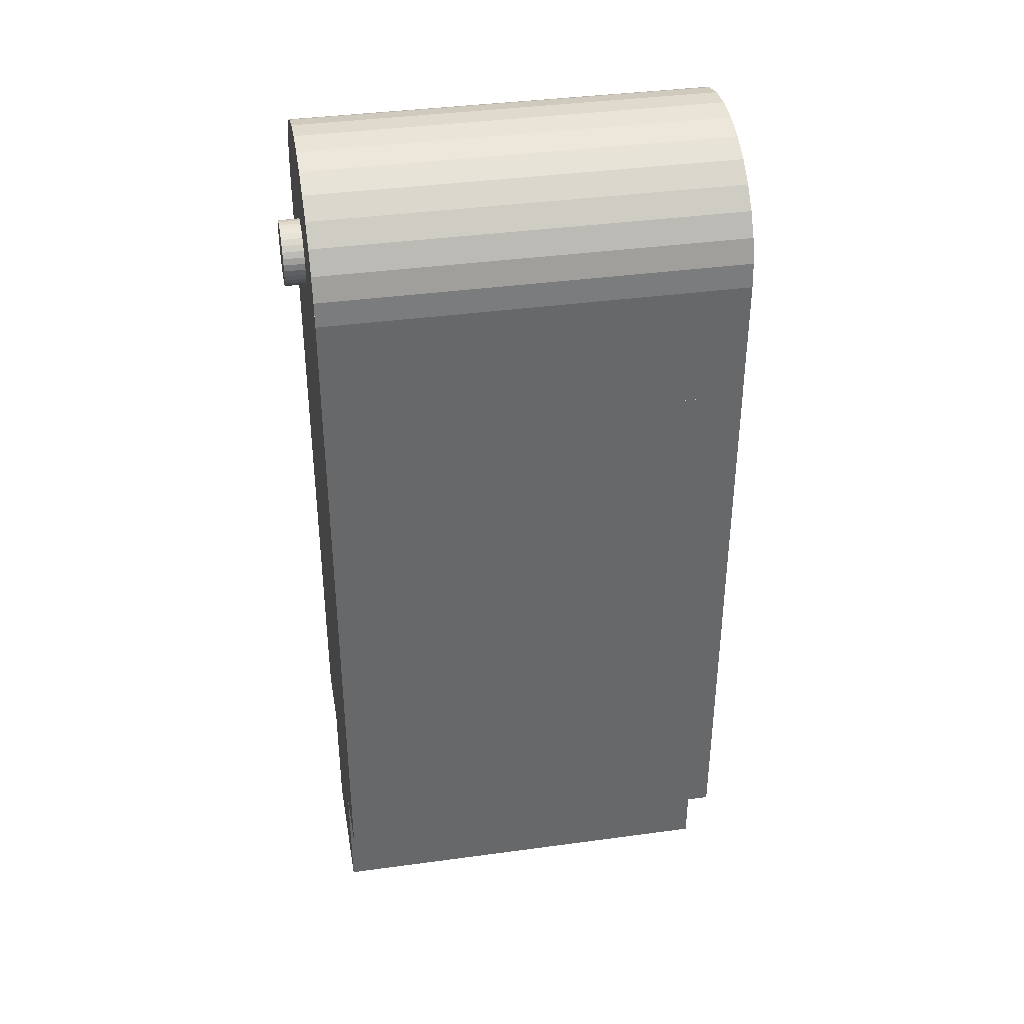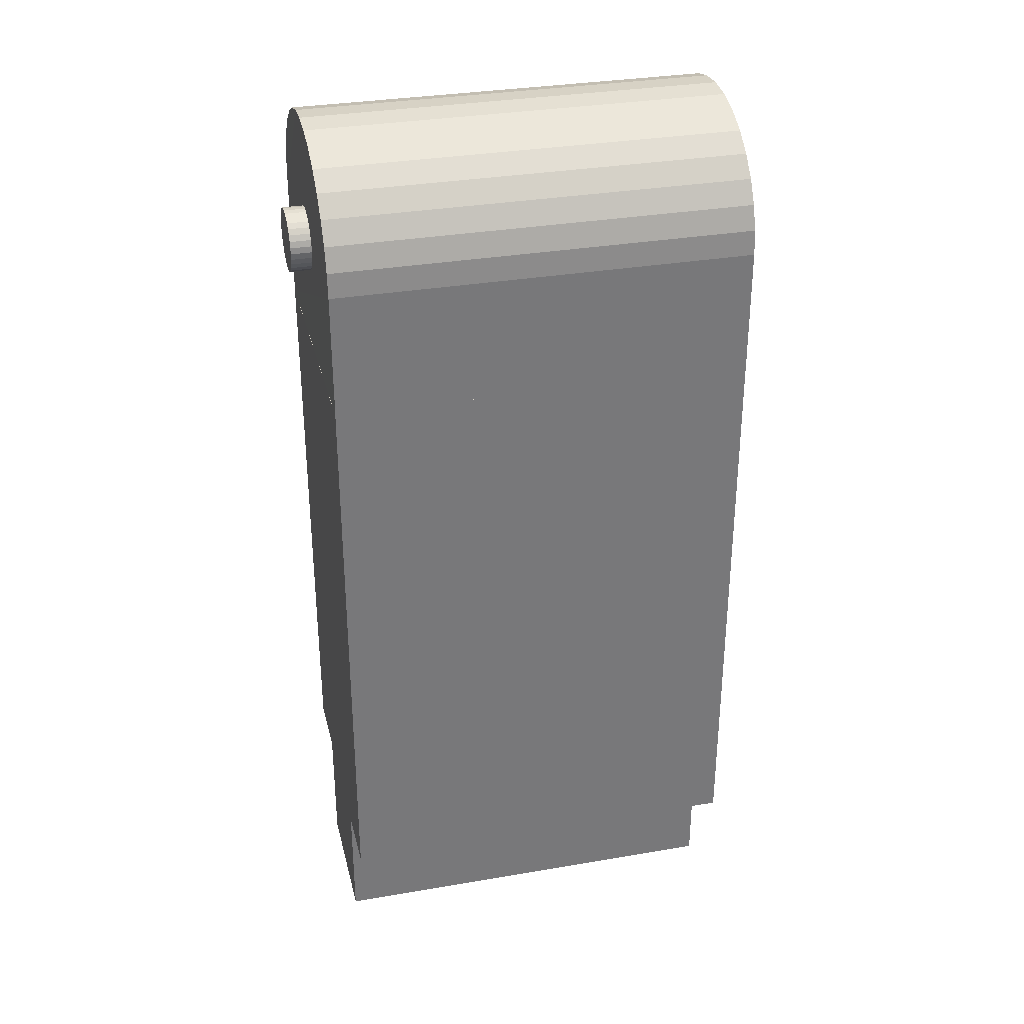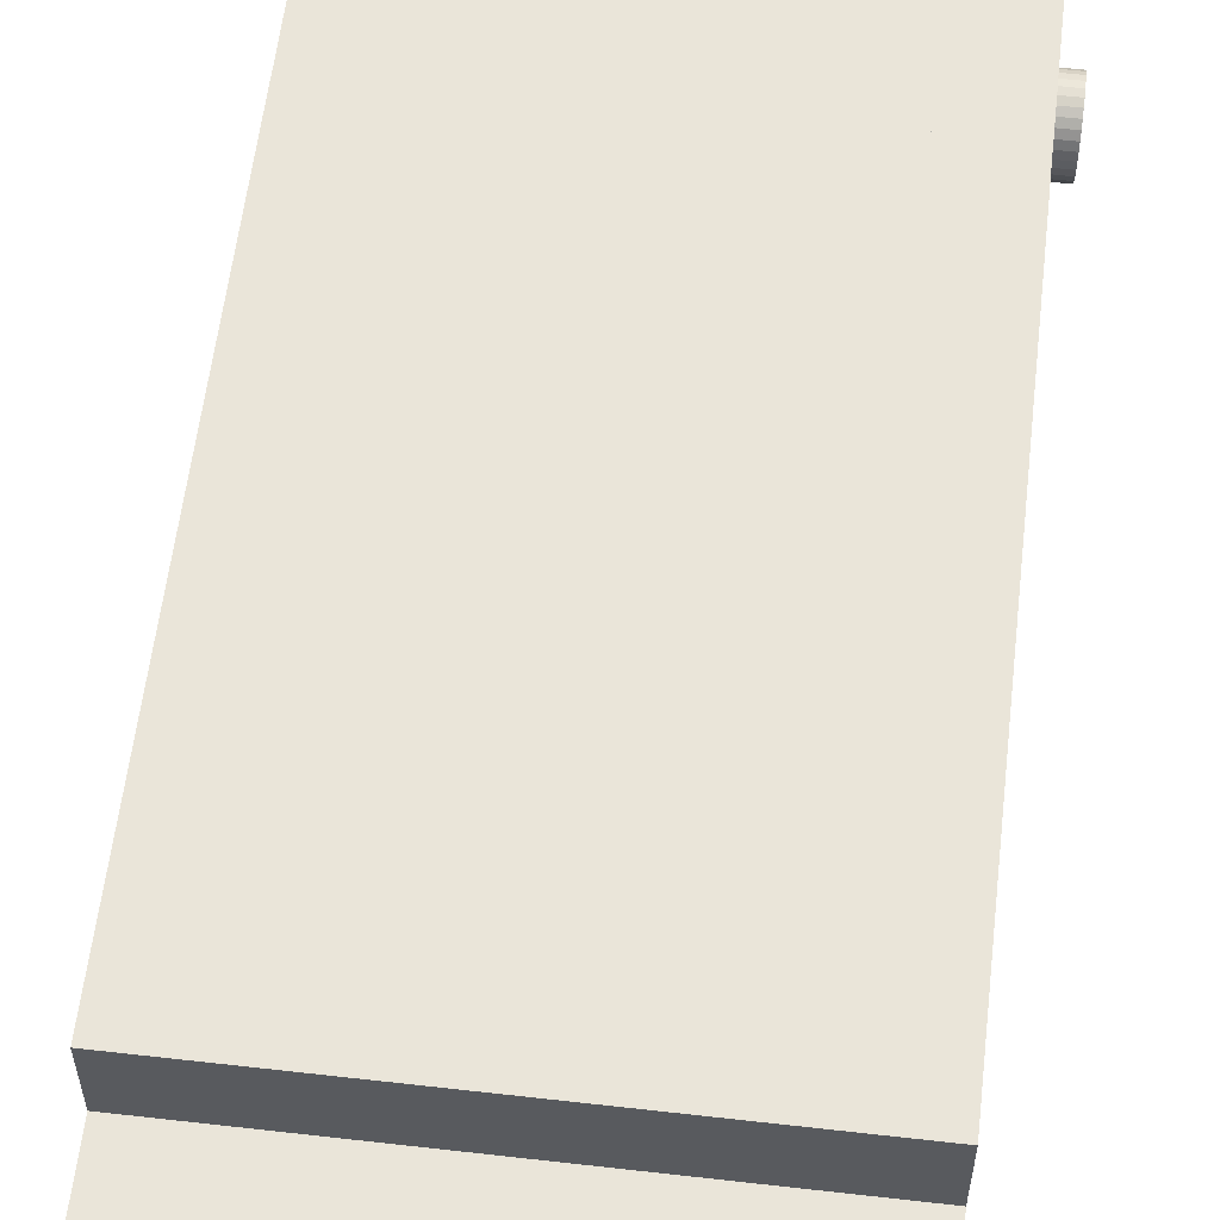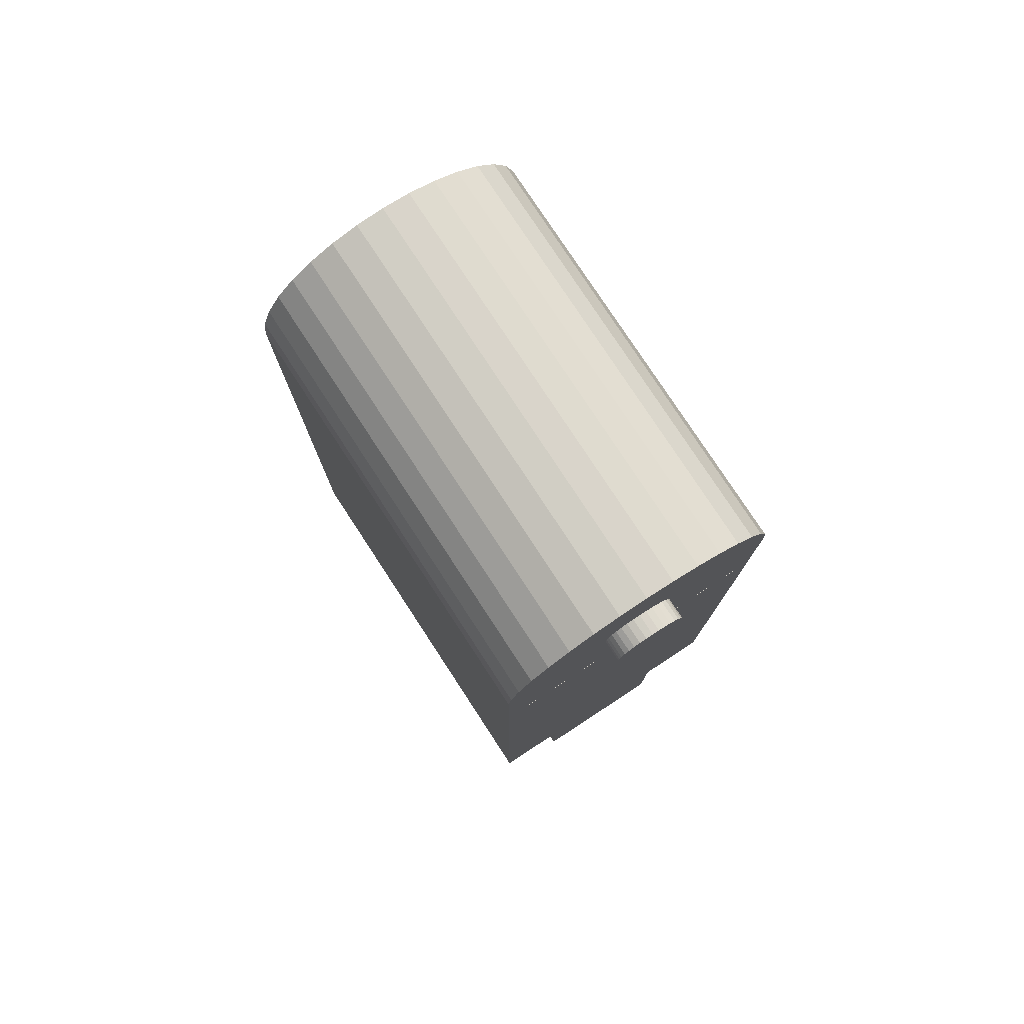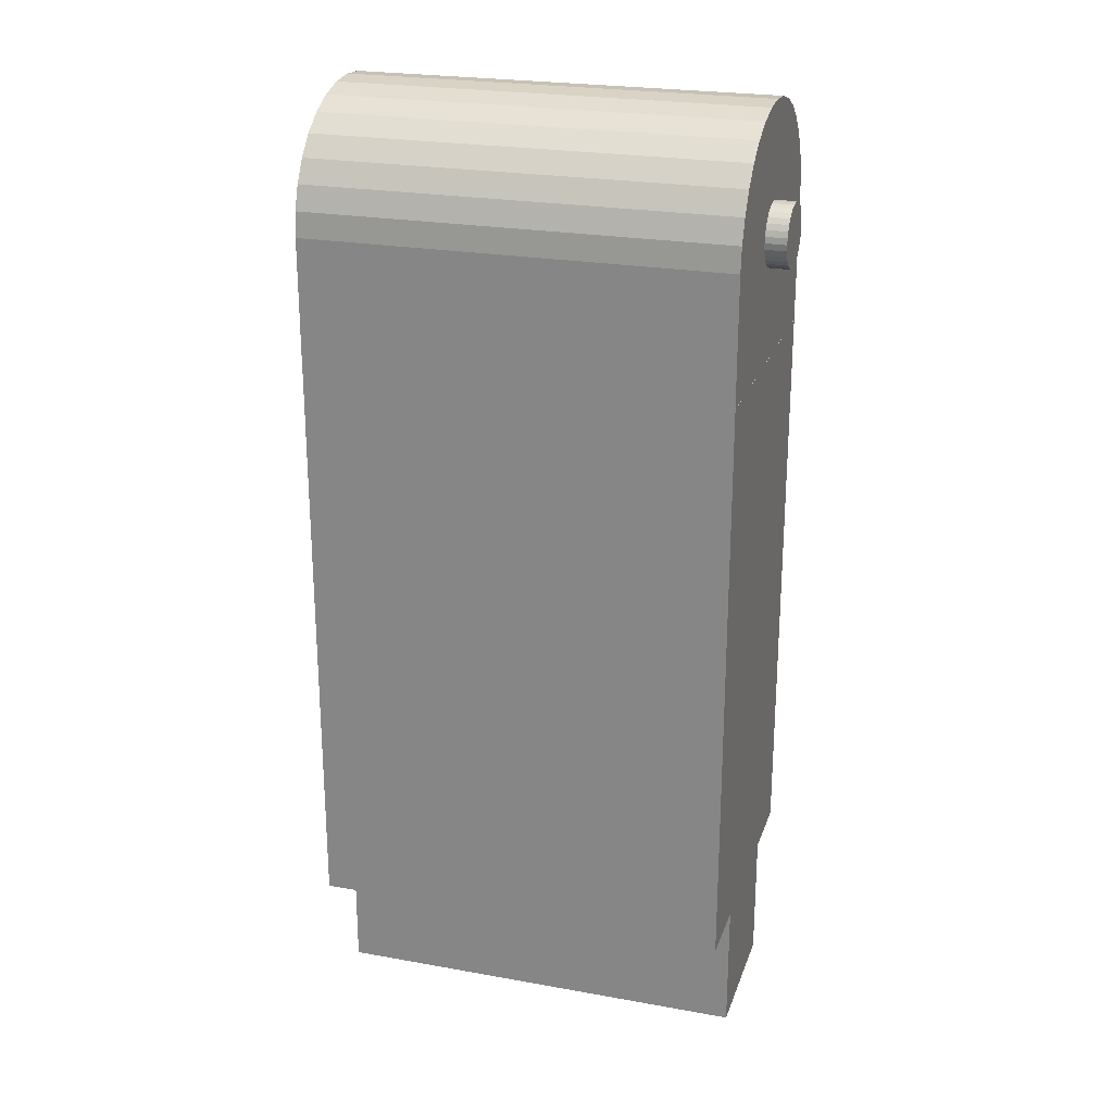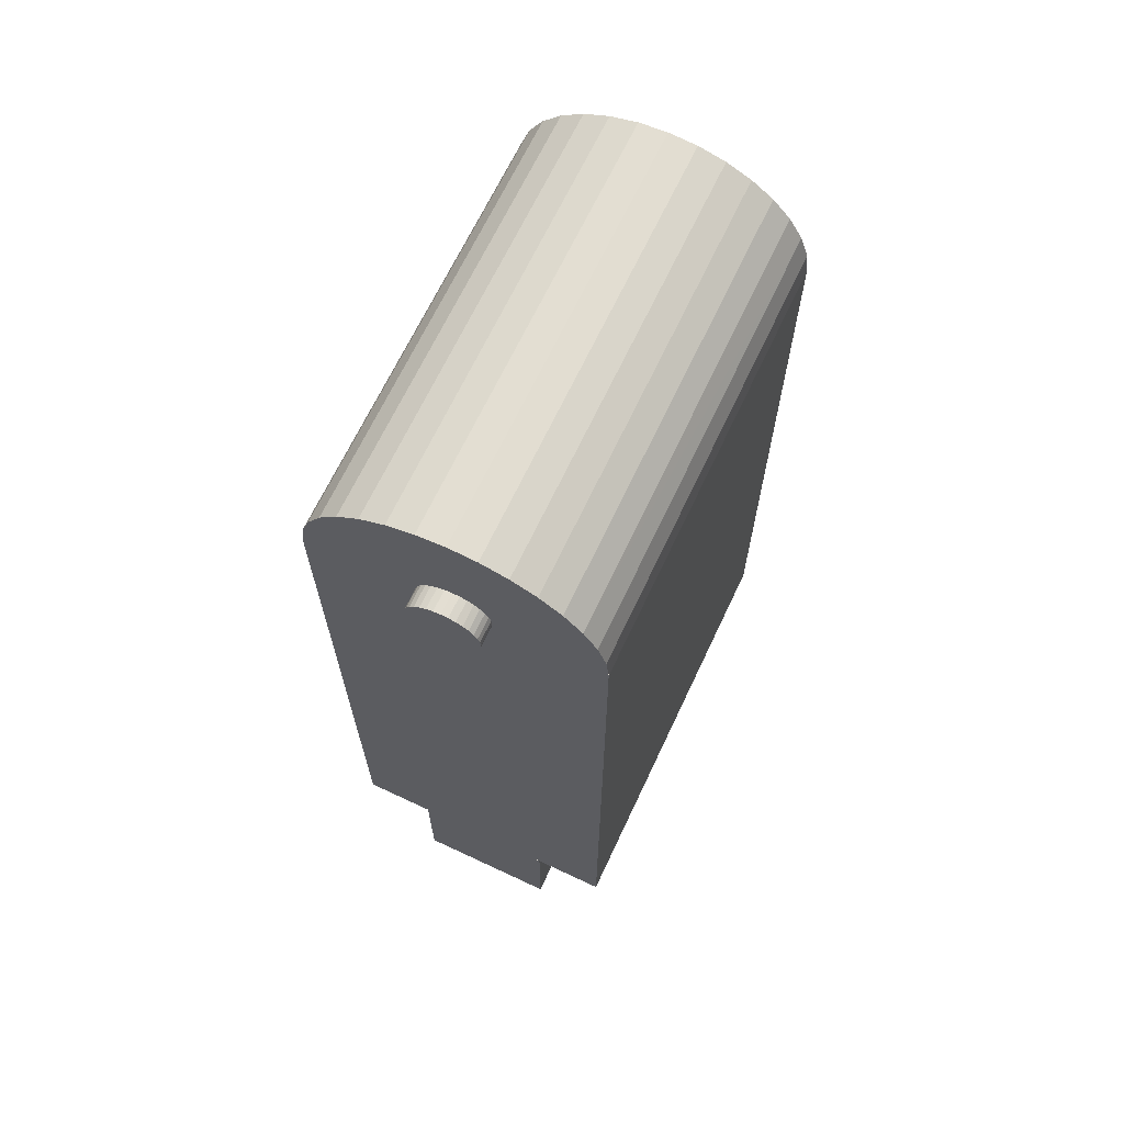
<metadata>
{"format":"obj","ext":"obj","renderer":"f3d","projection":"perspective","resolution":1024,"background":"white","views":[{"elev":38.2,"azim":170.2,"up":"+Y"},{"elev":32.7,"azim":-13.4,"up":"+Y"},{"elev":58.6,"azim":6.7,"up":"+Z"},{"elev":78.2,"azim":-123.2,"up":"+Y"},{"elev":23.9,"azim":-163.3,"up":"+Y"},{"elev":67.2,"azim":115.2,"up":"+Y"}]}
</metadata>
<code>
o body_l_prox_pinvspring2_Cube.213
v -0.016 0 0.005375
v -0.016 0.01 0.005375
v -0.016 0 -0.005375
v -0.016 0.01 -0.005375
v 0.016 0 0.005375
v 0.016 0.01 0.005375
v 0.016 0 -0.005375
v 0.016 0.01 -0.005375
v -0.016 0.01 0.01075
v -0.016 0.05424 0.01075
v -0.016 0.01 -0.01075
v -0.016 0.05424 -0.01075
v 0.016 0.01 0.01075
v 0.016 0.05424 0.01075
v 0.016 0.01 -0.01075
v 0.016 0.05424 -0.01075
v -0.016 0.06379 0.01075
v -0.016 0.06379 -0.01075
v 0.016 0.06379 0.01075
v 0.016 0.06379 -0.01075
v 0.01601 0.06379 -0.01075
v -0.01601 0.06379 0.01075
v 0.01601 0.06379 0.01075
v -0.01601 0.06565 0.01054
v 0.01601 0.06565 0.01054
v -0.01601 0.06745 0.009932
v 0.01601 0.06745 0.009932
v -0.01601 0.0691 0.008938
v 0.01601 0.0691 0.008938
v -0.01601 0.07054 0.007601
v 0.01601 0.07054 0.007601
v -0.01601 0.07173 0.005972
v 0.01601 0.07173 0.005972
v -0.01601 0.07261 0.004114
v 0.01601 0.07261 0.004114
v -0.01601 0.07316 0.002097
v 0.01601 0.07316 0.002097
v -0.01601 0.07334 -0
v 0.01601 0.07334 -0
v -0.01601 0.07316 -0.002097
v 0.01601 0.07316 -0.002097
v -0.01601 0.07261 -0.004114
v 0.01601 0.07261 -0.004114
v -0.01601 0.07173 -0.005972
v 0.01601 0.07173 -0.005972
v -0.01601 0.07054 -0.007601
v 0.01601 0.07054 -0.007601
v -0.01601 0.0691 -0.008938
v 0.01601 0.0691 -0.008938
v -0.01601 0.06745 -0.009932
v 0.01601 0.06745 -0.009932
v -0.01601 0.06565 -0.01054
v 0.01601 0.06565 -0.01054
v -0.01599 0.05424 -0.01075
v -0.01599 0.05424 0.01075
v 0.01601 0.05424 0.01075
v 0.01601 0.05424 -0.01075
v 0.016 0.06379 -0.002687
v 0.0176 0.06379 -0.002687
v 0.016 0.06332 -0.002636
v 0.0176 0.06332 -0.002636
v 0.016 0.06288 -0.002483
v 0.0176 0.06288 -0.002483
v 0.016 0.06246 -0.002235
v 0.0176 0.06246 -0.002235
v 0.016 0.0621 -0.0019
v 0.0176 0.0621 -0.0019
v 0.016 0.0618 -0.001493
v 0.0176 0.0618 -0.001493
v 0.016 0.06158 -0.001028
v 0.0176 0.06158 -0.001028
v 0.016 0.06145 -0.000524
v 0.0176 0.06145 -0.000524
v 0.016 0.0614 -0
v 0.0176 0.0614 -0
v 0.016 0.06145 0.000524
v 0.0176 0.06145 0.000524
v 0.016 0.06158 0.001028
v 0.0176 0.06158 0.001028
v 0.016 0.0618 0.001493
v 0.0176 0.0618 0.001493
v 0.016 0.0621 0.0019
v 0.0176 0.0621 0.0019
v 0.016 0.06246 0.002235
v 0.0176 0.06246 0.002235
v 0.016 0.06288 0.002483
v 0.0176 0.06288 0.002483
v 0.016 0.06332 0.002636
v 0.0176 0.06332 0.002636
v 0.016 0.06379 0.002687
v 0.0176 0.06379 0.002687
v 0.016 0.06426 0.002636
v 0.0176 0.06426 0.002636
v 0.016 0.0647 0.002483
v 0.0176 0.0647 0.002483
v 0.016 0.06512 0.002235
v 0.0176 0.06512 0.002235
v 0.016 0.06548 0.0019
v 0.0176 0.06548 0.0019
v 0.016 0.06578 0.001493
v 0.0176 0.06578 0.001493
v 0.016 0.066 0.001028
v 0.0176 0.066 0.001028
v 0.016 0.06613 0.000524
v 0.0176 0.06613 0.000524
v 0.016 0.06618 -0
v 0.0176 0.06618 -0
v 0.016 0.06613 -0.000524
v 0.0176 0.06613 -0.000524
v 0.016 0.066 -0.001028
v 0.0176 0.066 -0.001028
v 0.016 0.06578 -0.001493
v 0.0176 0.06578 -0.001493
v 0.016 0.06548 -0.0019
v 0.0176 0.06548 -0.0019
v 0.016 0.06512 -0.002235
v 0.0176 0.06512 -0.002235
v 0.016 0.0647 -0.002483
v 0.0176 0.0647 -0.002483
v 0.016 0.06426 -0.002636
v 0.0176 0.06426 -0.002636
v -0.0176 0.06379 -0.002687
v -0.016 0.06379 -0.002687
v -0.0176 0.06332 -0.002636
v -0.016 0.06332 -0.002636
v -0.0176 0.06288 -0.002483
v -0.016 0.06288 -0.002483
v -0.0176 0.06246 -0.002235
v -0.016 0.06246 -0.002235
v -0.0176 0.0621 -0.0019
v -0.016 0.0621 -0.0019
v -0.0176 0.0618 -0.001493
v -0.016 0.0618 -0.001493
v -0.0176 0.06158 -0.001028
v -0.016 0.06158 -0.001028
v -0.0176 0.06145 -0.000524
v -0.016 0.06145 -0.000524
v -0.0176 0.0614 -0
v -0.016 0.0614 -0
v -0.0176 0.06145 0.000524
v -0.016 0.06145 0.000524
v -0.0176 0.06158 0.001028
v -0.016 0.06158 0.001028
v -0.0176 0.0618 0.001493
v -0.016 0.0618 0.001493
v -0.0176 0.0621 0.0019
v -0.016 0.0621 0.0019
v -0.0176 0.06246 0.002235
v -0.016 0.06246 0.002235
v -0.0176 0.06288 0.002483
v -0.016 0.06288 0.002483
v -0.0176 0.06332 0.002636
v -0.016 0.06332 0.002636
v -0.0176 0.06379 0.002687
v -0.016 0.06379 0.002687
v -0.0176 0.06426 0.002636
v -0.016 0.06426 0.002636
v -0.0176 0.0647 0.002483
v -0.016 0.0647 0.002483
v -0.0176 0.06512 0.002235
v -0.016 0.06512 0.002235
v -0.0176 0.06548 0.0019
v -0.016 0.06548 0.0019
v -0.0176 0.06578 0.001493
v -0.016 0.06578 0.001493
v -0.0176 0.066 0.001028
v -0.016 0.066 0.001028
v -0.0176 0.06613 0.000524
v -0.016 0.06613 0.000524
v -0.0176 0.06618 -0
v -0.016 0.06618 -0
v -0.0176 0.06613 -0.000524
v -0.016 0.06613 -0.000524
v -0.0176 0.066 -0.001028
v -0.016 0.066 -0.001028
v -0.0176 0.06578 -0.001493
v -0.016 0.06578 -0.001493
v -0.0176 0.06548 -0.0019
v -0.016 0.06548 -0.0019
v -0.0176 0.06512 -0.002235
v -0.016 0.06512 -0.002235
v -0.0176 0.0647 -0.002483
v -0.016 0.0647 -0.002483
v -0.0176 0.06426 -0.002636
v -0.016 0.06426 -0.002636
f 2 3 1
f 4 7 3
f 8 5 7
f 6 1 5
f 7 1 3
f 10 11 9
f 12 15 11
f 16 13 15
f 14 9 13
f 15 9 11
f 12 14 16
f 2 4 3
f 4 8 7
f 8 6 5
f 6 2 1
f 7 5 1
f 10 12 11
f 12 16 15
f 16 14 13
f 14 10 9
f 15 13 9
f 12 10 14
f 54 21 57
f 19 23 17
f 18 22 38
f 22 25 24
f 25 26 24
f 26 29 28
f 29 30 28
f 31 32 30
f 33 34 32
f 35 36 34
f 37 38 36
f 39 40 38
f 41 42 40
f 43 44 42
f 45 46 44
f 47 48 46
f 49 50 48
f 51 52 50
f 18 53 20
f 19 55 56
f 59 60 58
f 61 62 60
f 63 64 62
f 65 66 64
f 67 68 66
f 69 70 68
f 71 72 70
f 73 74 72
f 75 76 74
f 77 78 76
f 79 80 78
f 81 82 80
f 83 84 82
f 85 86 84
f 87 88 86
f 89 90 88
f 91 92 90
f 93 94 92
f 95 96 94
f 97 98 96
f 99 100 98
f 101 102 100
f 103 104 102
f 105 106 104
f 107 108 106
f 109 110 108
f 111 112 110
f 113 114 112
f 115 116 114
f 117 118 116
f 67 65 115
f 119 120 118
f 121 58 120
f 123 124 122
f 125 126 124
f 127 128 126
f 129 130 128
f 131 132 130
f 133 134 132
f 135 136 134
f 137 138 136
f 139 140 138
f 141 142 140
f 143 144 142
f 145 146 144
f 147 148 146
f 149 150 148
f 151 152 150
f 153 154 152
f 155 156 154
f 157 158 156
f 159 160 158
f 161 162 160
f 163 164 162
f 165 166 164
f 167 168 166
f 169 170 168
f 171 172 170
f 173 174 172
f 175 176 174
f 177 178 176
f 179 180 178
f 181 182 180
f 183 184 182
f 185 122 184
f 180 182 128
f 23 21 39
f 54 18 21
f 19 56 23
f 52 18 50
f 18 54 22
f 54 55 22
f 22 24 26
f 26 28 22
f 28 30 22
f 30 32 22
f 32 34 22
f 34 36 22
f 36 38 22
f 38 40 18
f 40 42 18
f 42 44 18
f 44 46 18
f 46 48 18
f 48 50 18
f 22 23 25
f 25 27 26
f 26 27 29
f 29 31 30
f 31 33 32
f 33 35 34
f 35 37 36
f 37 39 38
f 39 41 40
f 41 43 42
f 43 45 44
f 45 47 46
f 47 49 48
f 49 51 50
f 51 53 52
f 18 52 53
f 19 22 55
f 59 61 60
f 61 63 62
f 63 65 64
f 65 67 66
f 67 69 68
f 69 71 70
f 71 73 72
f 73 75 74
f 75 77 76
f 77 79 78
f 79 81 80
f 81 83 82
f 83 85 84
f 85 87 86
f 87 89 88
f 89 91 90
f 91 93 92
f 93 95 94
f 95 97 96
f 97 99 98
f 99 101 100
f 101 103 102
f 103 105 104
f 105 107 106
f 107 109 108
f 109 111 110
f 111 113 112
f 113 115 114
f 115 117 116
f 117 119 118
f 63 61 119
f 61 59 121
f 119 61 121
f 119 117 63
f 117 115 65
f 63 117 65
f 115 113 67
f 113 111 69
f 67 113 69
f 111 109 73
f 109 107 75
f 107 105 77
f 105 103 79
f 103 101 79
f 101 99 81
f 79 101 81
f 99 97 83
f 97 95 85
f 83 97 85
f 95 93 89
f 93 91 89
f 89 87 95
f 87 85 95
f 83 81 99
f 79 77 105
f 77 75 107
f 75 73 109
f 73 71 111
f 71 69 111
f 119 121 120
f 121 59 58
f 123 125 124
f 125 127 126
f 127 129 128
f 129 131 130
f 131 133 132
f 133 135 134
f 135 137 136
f 137 139 138
f 139 141 140
f 141 143 142
f 143 145 144
f 145 147 146
f 147 149 148
f 149 151 150
f 151 153 152
f 153 155 154
f 155 157 156
f 157 159 158
f 159 161 160
f 161 163 162
f 163 165 164
f 165 167 166
f 167 169 168
f 169 171 170
f 171 173 172
f 173 175 174
f 175 177 176
f 177 179 178
f 179 181 180
f 181 183 182
f 183 185 184
f 185 123 122
f 184 122 124
f 124 126 184
f 126 128 182
f 184 126 182
f 128 130 178
f 130 132 176
f 132 134 176
f 134 136 174
f 176 134 174
f 136 138 170
f 138 140 168
f 140 142 168
f 142 144 166
f 168 142 166
f 144 146 162
f 146 148 160
f 148 150 160
f 150 152 158
f 160 150 158
f 152 154 156
f 156 158 152
f 160 162 146
f 162 164 144
f 164 166 144
f 168 170 138
f 170 172 136
f 172 174 136
f 176 178 130
f 178 180 128
f 56 57 21
f 21 53 51
f 51 49 21
f 49 47 21
f 47 45 21
f 45 43 21
f 43 41 21
f 41 39 21
f 39 37 23
f 37 35 23
f 35 33 23
f 33 31 23
f 31 29 23
f 29 27 23
f 27 25 23
f 23 56 21

</code>
